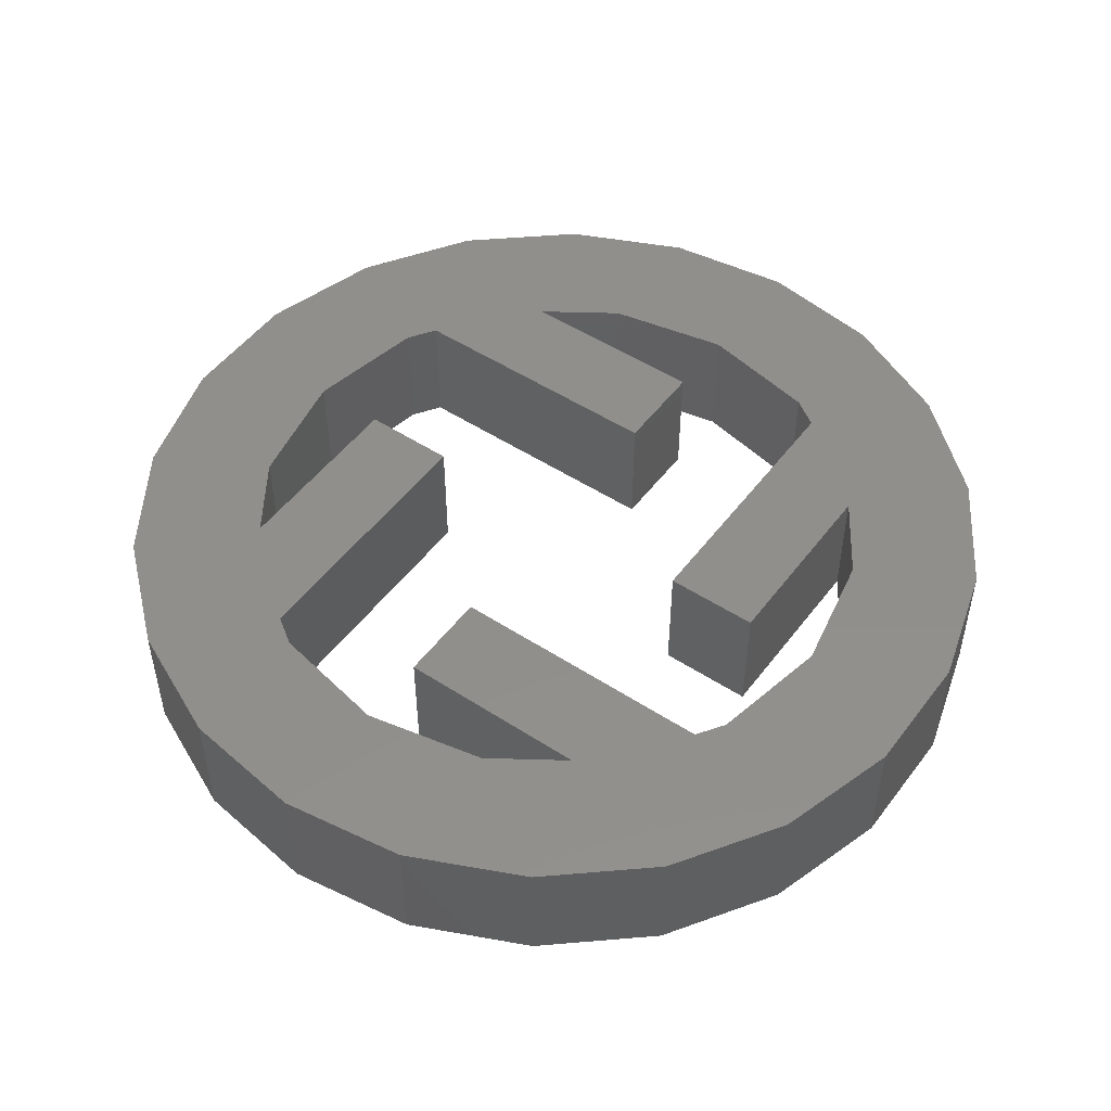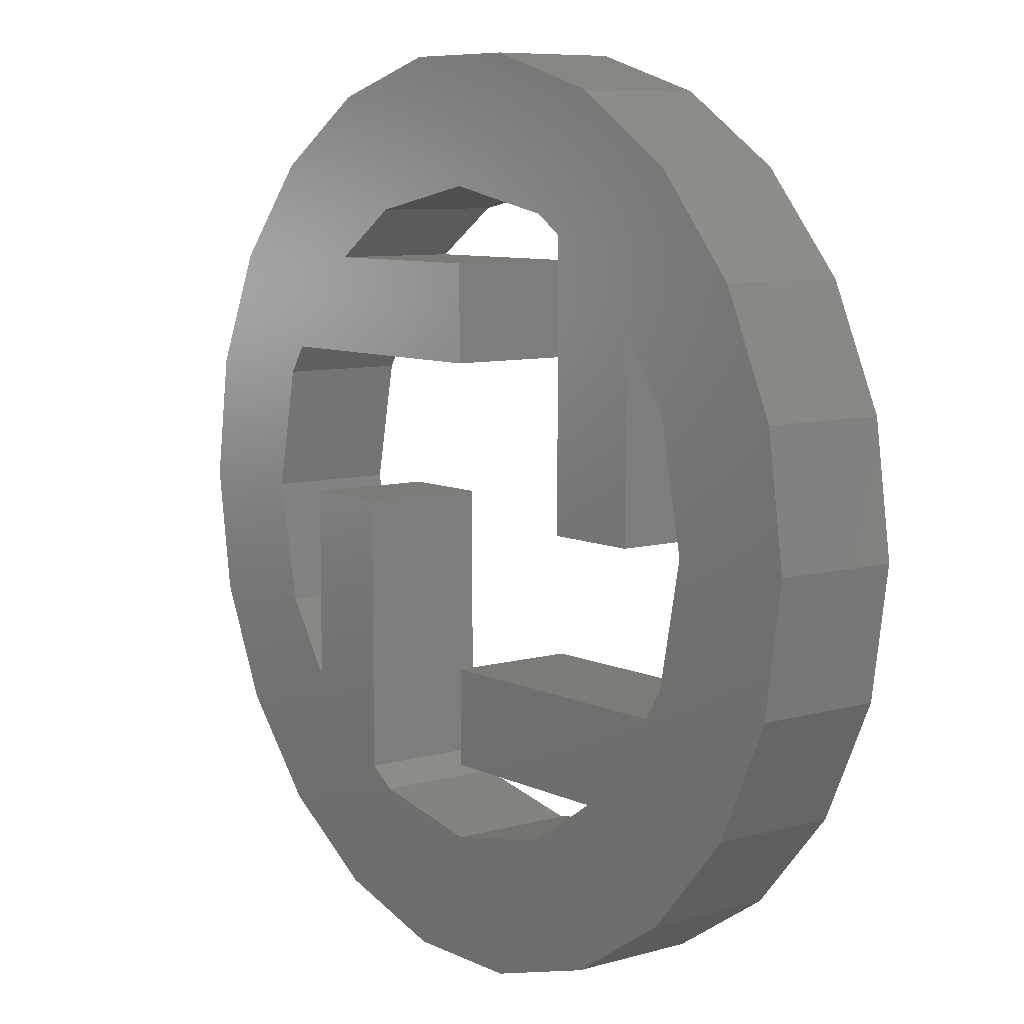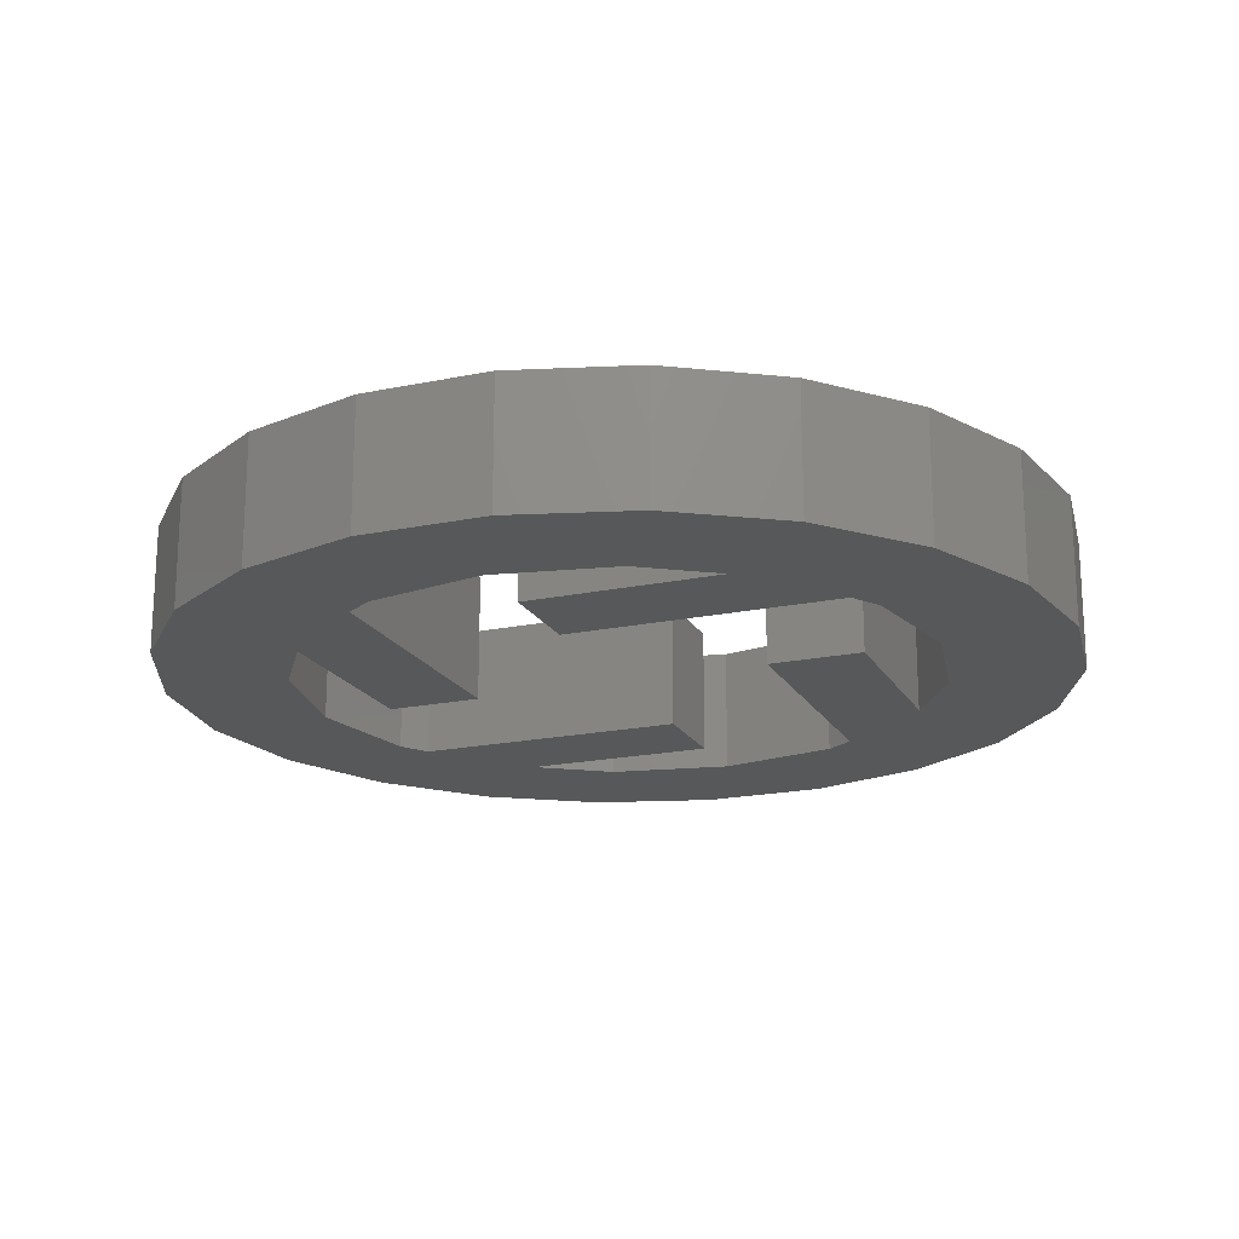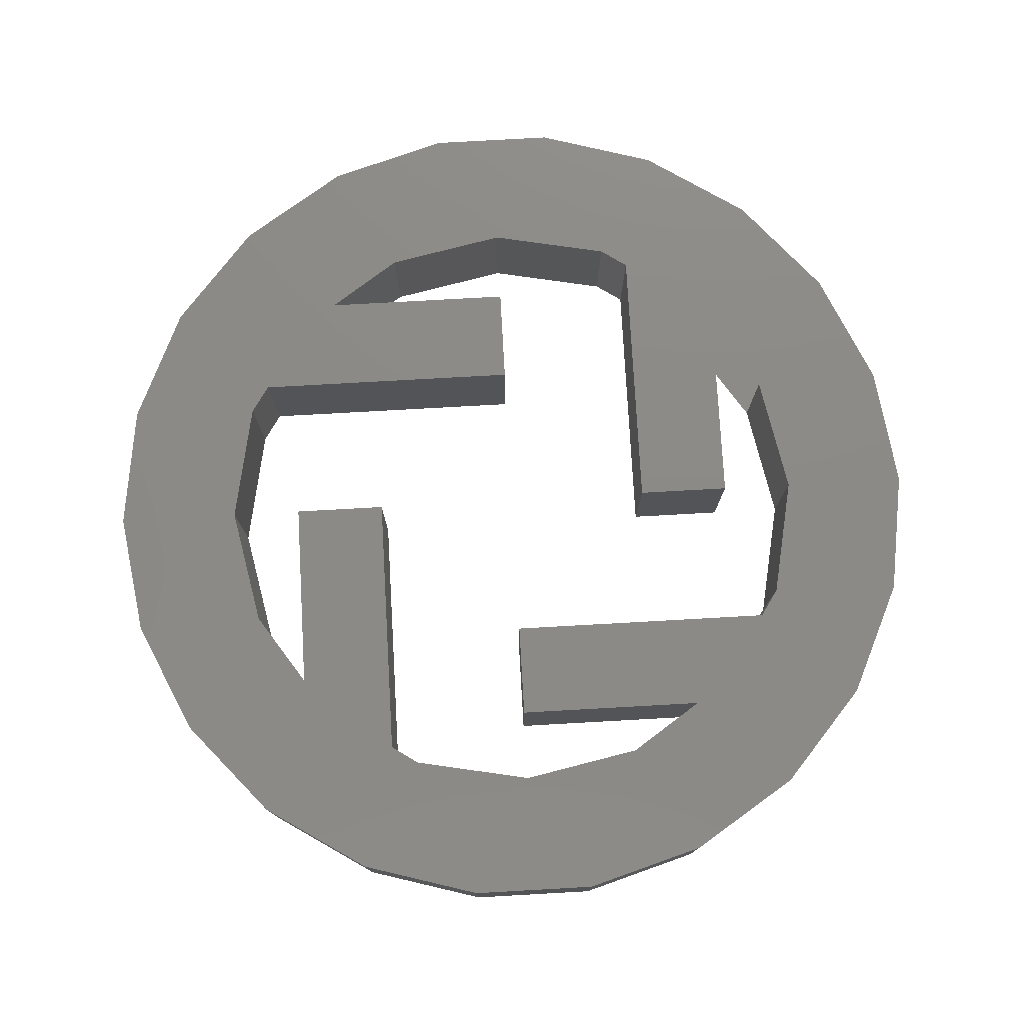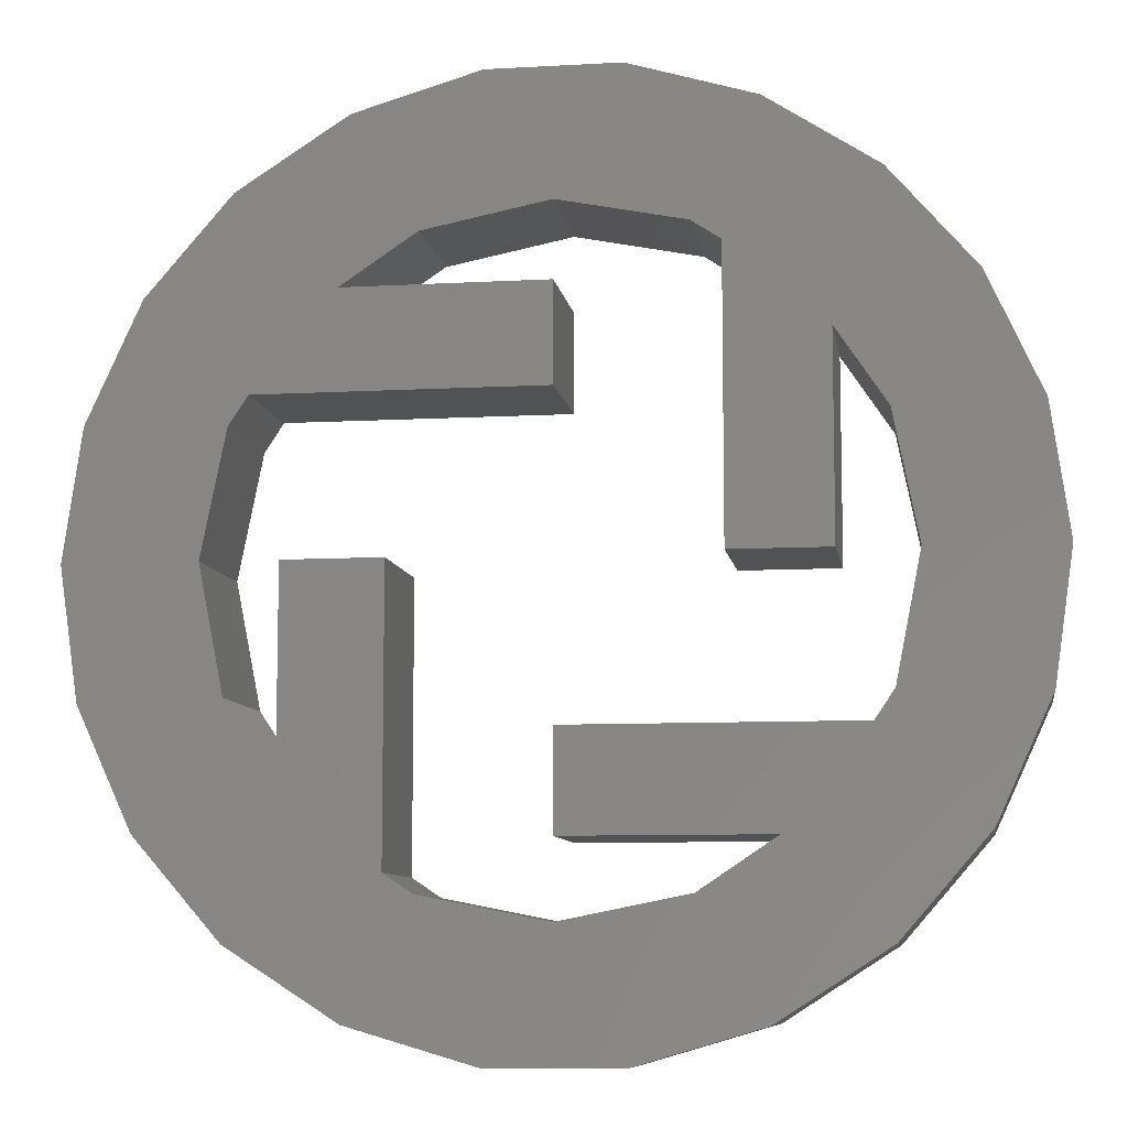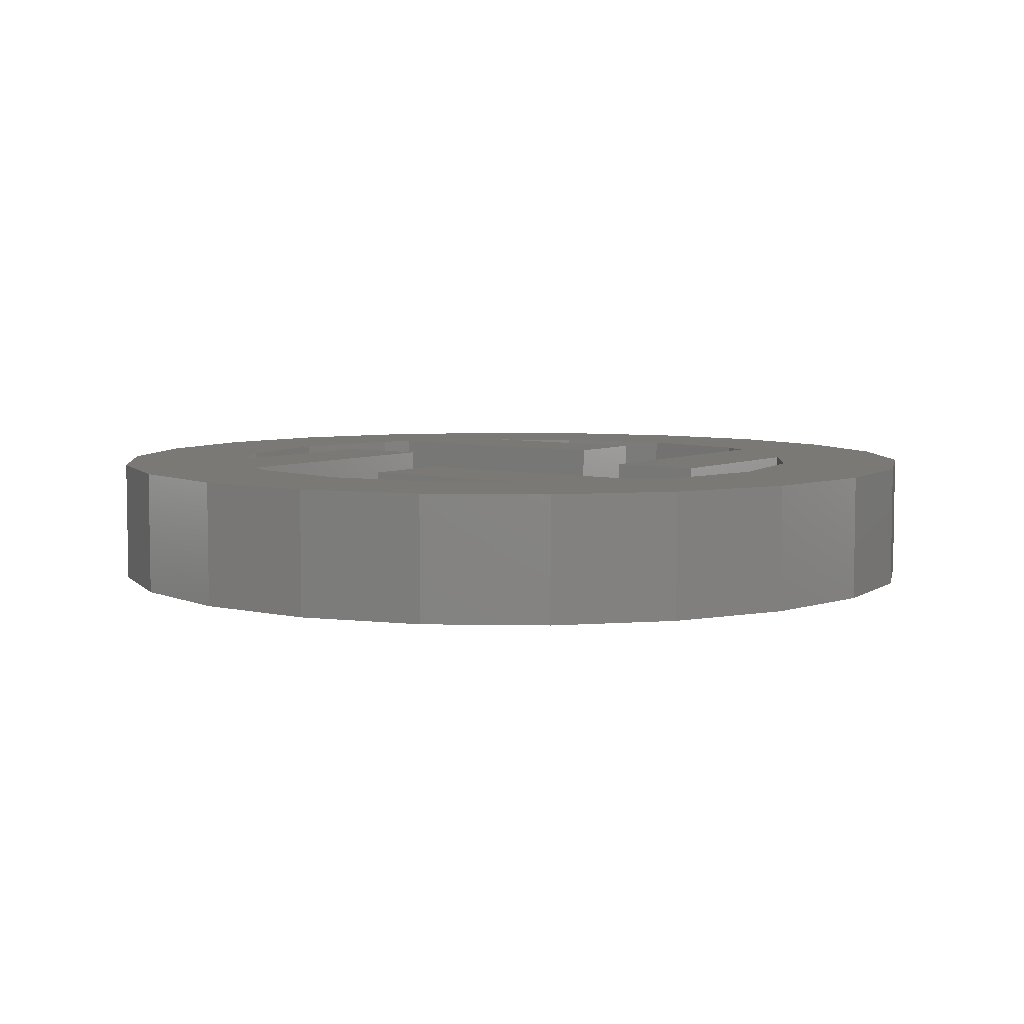
<metadata>
{"format":"stl","ext":"stl","renderer":"f3d","projection":"perspective","resolution":1024,"background":"white","views":[{"elev":50.2,"azim":-54.4,"up":"+Z"},{"elev":8.1,"azim":52.1,"up":"+Y"},{"elev":-19.3,"azim":21.4,"up":"+Z"},{"elev":77.4,"azim":176.8,"up":"+Z"},{"elev":-8.6,"azim":8.7,"up":"+Y"},{"elev":6.0,"azim":36.1,"up":"+Z"}]}
</metadata>
<code>
# stl→obj: 100 verts, 202 faces
v 7 0 2
v 6.716 1.972 0
v 6.716 1.972 2
v 7 0 0
v -7 0 0
v -6.716 1.972 2
v -6.716 1.972 0
v -7 0 2
v 0.9962 6.929 0
v -0.9962 6.929 2
v 0.9962 6.929 2
v -0.9962 6.929 0
v -0.9962 -6.929 0
v 0.9962 -6.929 2
v -0.9962 -6.929 2
v 0.9962 -6.929 0
v 5.889 3.784 2
v 4.584 5.29 0
v 4.584 5.29 2
v 5.889 3.784 0
v -2.908 6.367 0
v -4.584 5.29 2
v -2.908 6.367 2
v -4.584 5.29 0
v -3.85 -3.065 2
v -2.35 -4.328 2
v -2.35 0 2
v -3.85 0 2
v -4.584 -5.29 2
v -2.908 -6.367 2
v -5.889 -3.784 2
v -4.619 -1.913 2
v -6.716 -1.972 2
v -5 0 2
v -4.619 1.913 2
v 2.908 6.367 2
v 1.913 4.619 2
v 2.35 4.328 2
v 0 5 2
v -1.913 4.619 2
v -3.065 3.85 2
v -5.889 3.784 2
v -4.328 2.35 2
v 0 -2.35 2
v 3.065 -3.85 2
v 4.328 -2.35 2
v 0 -3.85 2
v 5 0 2
v 4.619 1.913 2
v 6.716 -1.972 2
v 4.619 -1.913 2
v 3.85 3.065 2
v 2.35 0 2
v 3.85 0 2
v 5.889 -3.784 2
v 4.584 -5.29 2
v 2.908 -6.367 2
v 1.913 -4.619 2
v 0 -5 2
v -1.913 -4.619 2
v 0 2.35 2
v 0 3.85 2
v 0 2.35 0
v -3.065 3.85 0
v 0 3.85 0
v -4.328 2.35 0
v 2.35 0 0
v 3.85 3.065 0
v 3.85 0 0
v 2.35 4.328 0
v 2.908 6.367 0
v 1.913 4.619 0
v 0 5 0
v -1.913 4.619 0
v -5.889 3.784 0
v -4.619 1.913 0
v -5 0 0
v -4.619 -1.913 0
v -6.716 -1.972 0
v 5 0 0
v 6.716 -1.972 0
v 4.619 -1.913 0
v 5.889 -3.784 0
v 4.619 1.913 0
v 3.065 -3.85 0
v 4.584 -5.29 0
v 4.328 -2.35 0
v 2.908 -6.367 0
v 1.913 -4.619 0
v 0 -5 0
v -1.913 -4.619 0
v -2.908 -6.367 0
v -2.35 -4.328 0
v -4.584 -5.29 0
v -3.85 -3.065 0
v -2.35 0 0
v -3.85 0 0
v 0 -2.35 0
v 0 -3.85 0
v -5.889 -3.784 0
f 1 2 3
f 2 1 4
f 5 6 7
f 6 5 8
f 9 10 11
f 10 9 12
f 13 14 15
f 14 13 16
f 17 18 19
f 18 17 20
f 3 20 17
f 20 3 2
f 21 22 23
f 22 21 24
f 25 26 27
f 25 27 28
f 29 26 25
f 26 29 30
f 31 25 32
f 33 32 34
f 35 6 34
f 25 31 29
f 8 34 6
f 32 33 31
f 34 8 33
f 36 37 38
f 11 37 36
f 11 39 37
f 10 39 11
f 10 40 39
f 23 40 10
f 23 41 40
f 22 41 23
f 42 41 22
f 41 42 43
f 43 42 35
f 6 35 42
f 44 45 46
f 45 44 47
f 48 1 3
f 49 3 17
f 1 48 50
f 51 50 48
f 3 49 48
f 52 17 19
f 17 52 49
f 38 19 36
f 19 38 52
f 53 52 38
f 52 53 54
f 50 51 55
f 46 55 51
f 45 55 46
f 55 45 56
f 45 57 56
f 58 57 45
f 58 14 57
f 59 14 58
f 59 15 14
f 60 15 59
f 30 60 26
f 60 30 15
f 41 61 62
f 61 41 43
f 12 23 10
f 23 12 21
f 63 64 65
f 64 63 66
f 67 68 69
f 68 67 70
f 68 70 71
f 72 71 70
f 72 9 71
f 73 9 72
f 73 12 9
f 74 12 73
f 74 21 12
f 64 21 74
f 75 64 66
f 64 24 21
f 75 66 76
f 7 76 77
f 78 79 77
f 64 75 24
f 5 77 79
f 76 7 75
f 77 5 7
f 80 4 81
f 82 81 83
f 4 80 2
f 84 2 80
f 81 82 80
f 85 83 86
f 83 87 82
f 83 85 87
f 88 85 86
f 88 89 85
f 16 89 88
f 16 90 89
f 13 90 16
f 13 91 90
f 92 91 13
f 91 92 93
f 94 93 92
f 93 95 96
f 96 95 97
f 2 84 20
f 68 20 84
f 20 68 18
f 18 68 71
f 98 85 99
f 85 98 87
f 93 94 95
f 100 95 94
f 95 100 78
f 79 78 100
f 71 11 36
f 11 71 9
f 18 36 19
f 36 18 71
f 75 22 24
f 22 75 42
f 7 42 75
f 42 7 6
f 50 4 1
f 4 50 81
f 56 83 55
f 83 56 86
f 55 81 50
f 81 55 83
f 94 30 29
f 30 94 92
f 100 33 79
f 33 100 31
f 79 8 5
f 8 79 33
f 94 31 100
f 31 94 29
f 92 15 30
f 15 92 13
f 88 56 57
f 56 88 86
f 16 57 14
f 57 16 88
f 80 49 84
f 49 80 48
f 34 76 35
f 76 34 77
f 73 37 39
f 37 73 72
f 84 52 68
f 52 84 49
f 89 59 58
f 59 89 90
f 90 60 59
f 60 90 91
f 90 60 59
f 60 90 91
f 74 39 40
f 39 74 73
f 64 40 41
f 40 64 74
f 32 77 34
f 77 32 78
f 91 26 60
f 26 91 93
f 35 66 43
f 66 35 76
f 87 51 82
f 51 87 46
f 72 38 37
f 38 72 70
f 35 66 43
f 66 35 76
f 82 48 80
f 48 82 51
f 85 58 45
f 58 85 89
f 67 38 70
f 38 67 53
f 54 68 52
f 68 54 69
f 67 54 53
f 54 67 69
f 65 41 62
f 41 65 64
f 66 61 43
f 61 66 63
f 61 65 62
f 65 61 63
f 95 28 97
f 28 95 25
f 96 28 27
f 28 96 97
f 26 96 27
f 96 26 93
f 87 44 46
f 44 87 98
f 99 45 47
f 45 99 85
f 99 44 98
f 44 99 47

</code>
